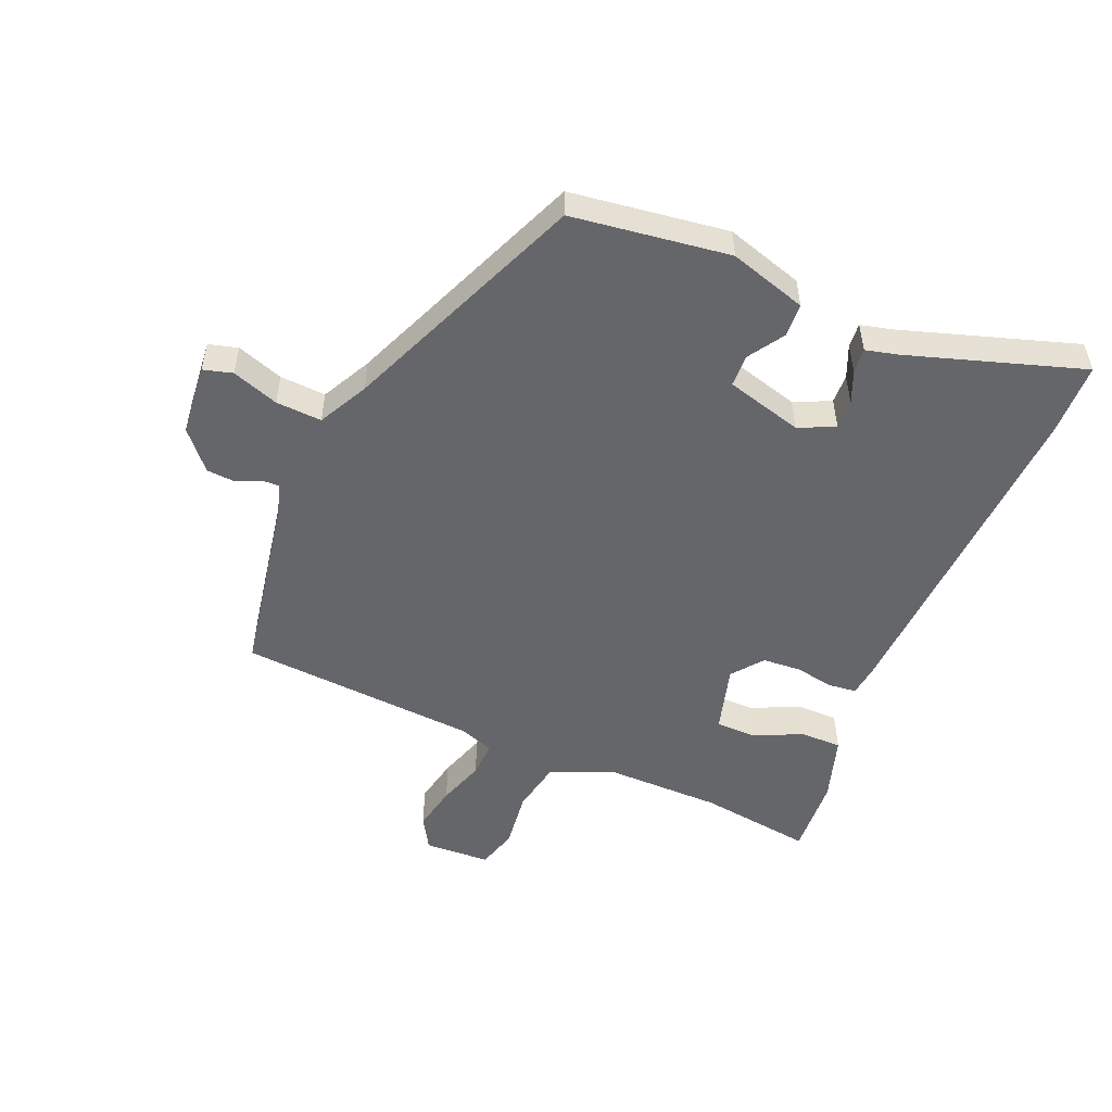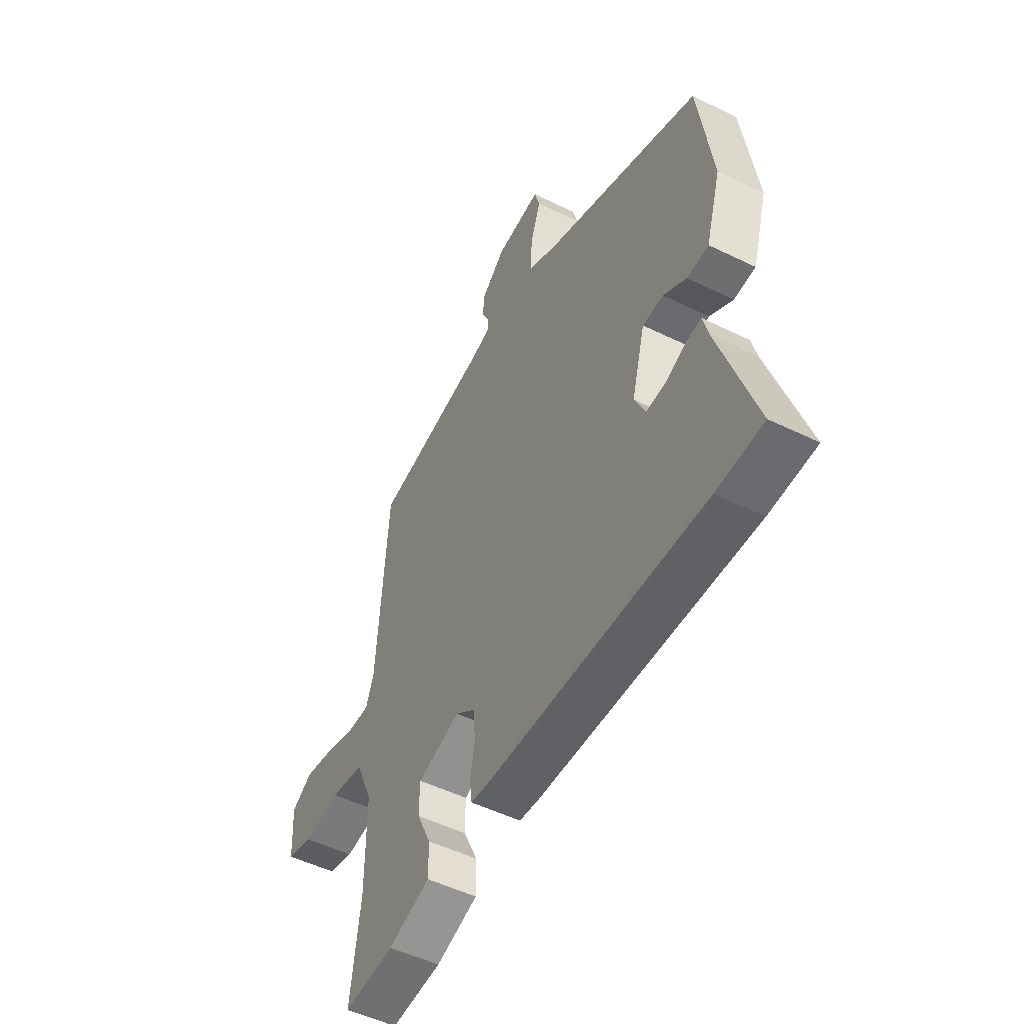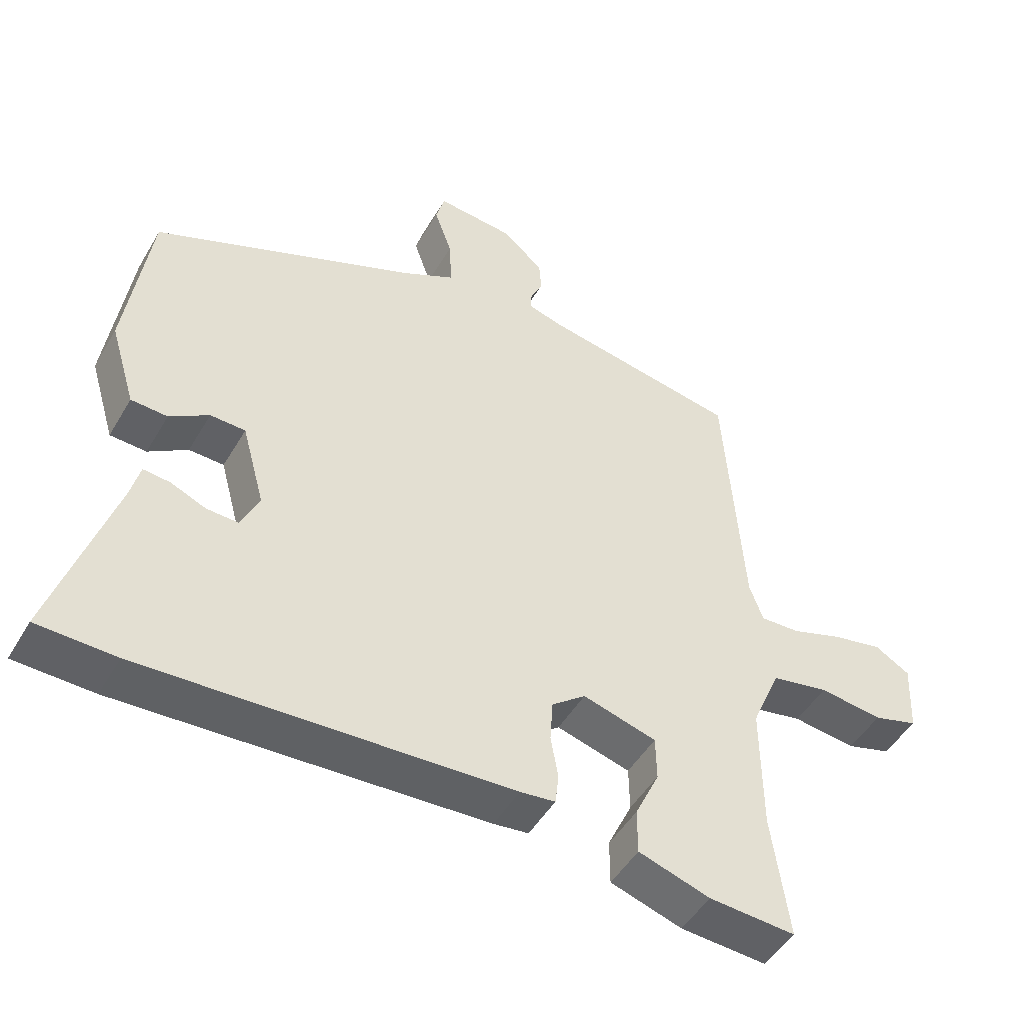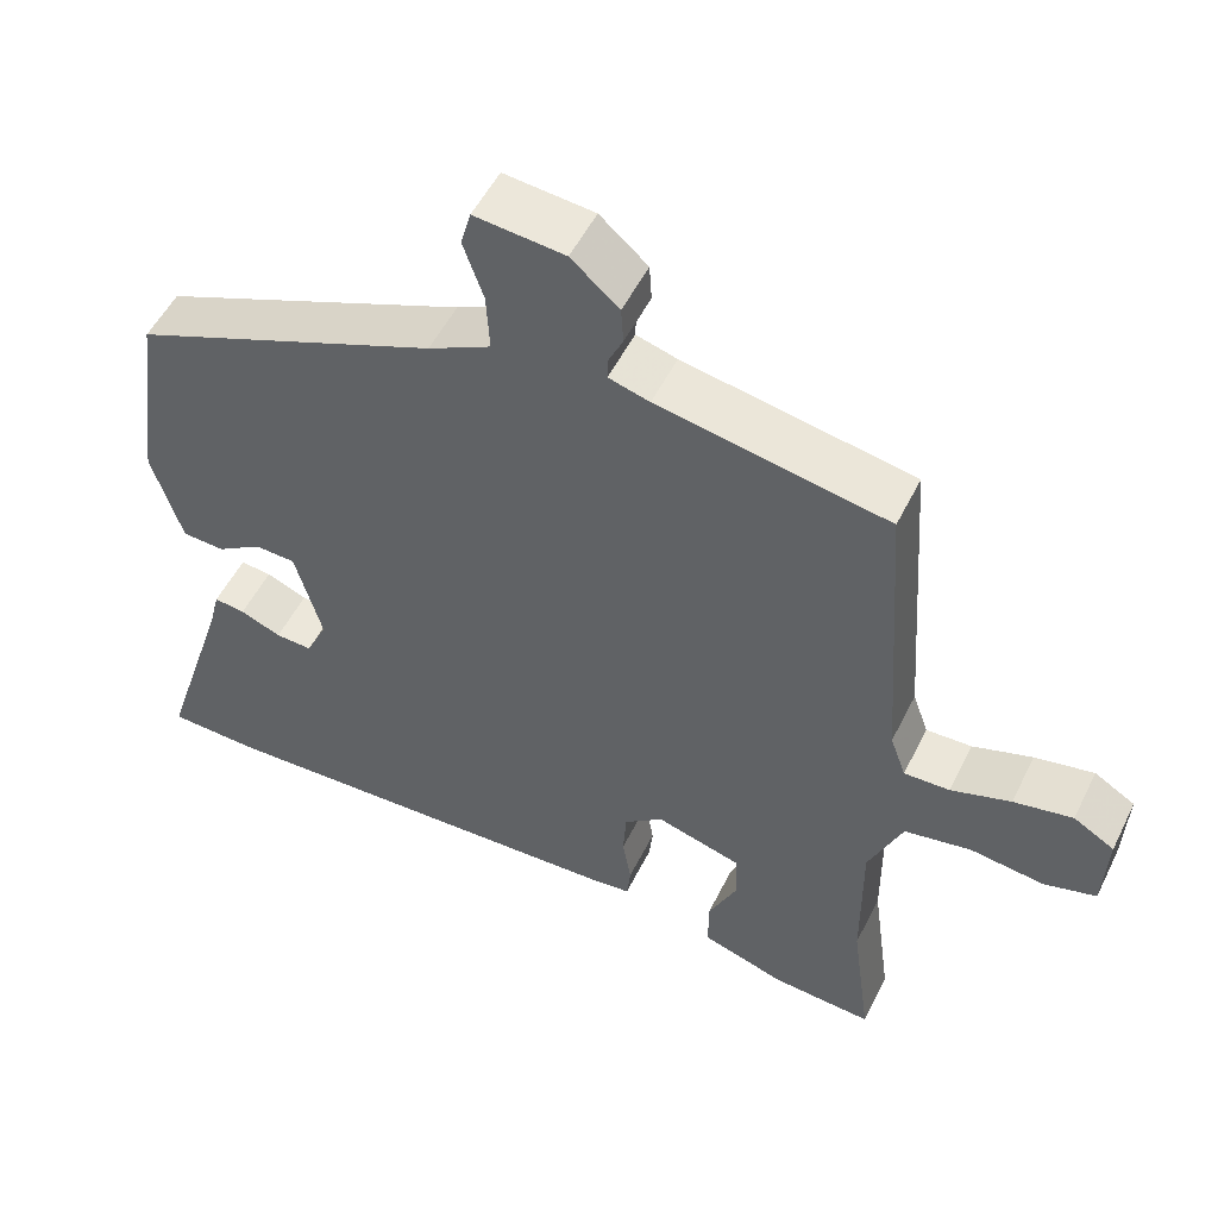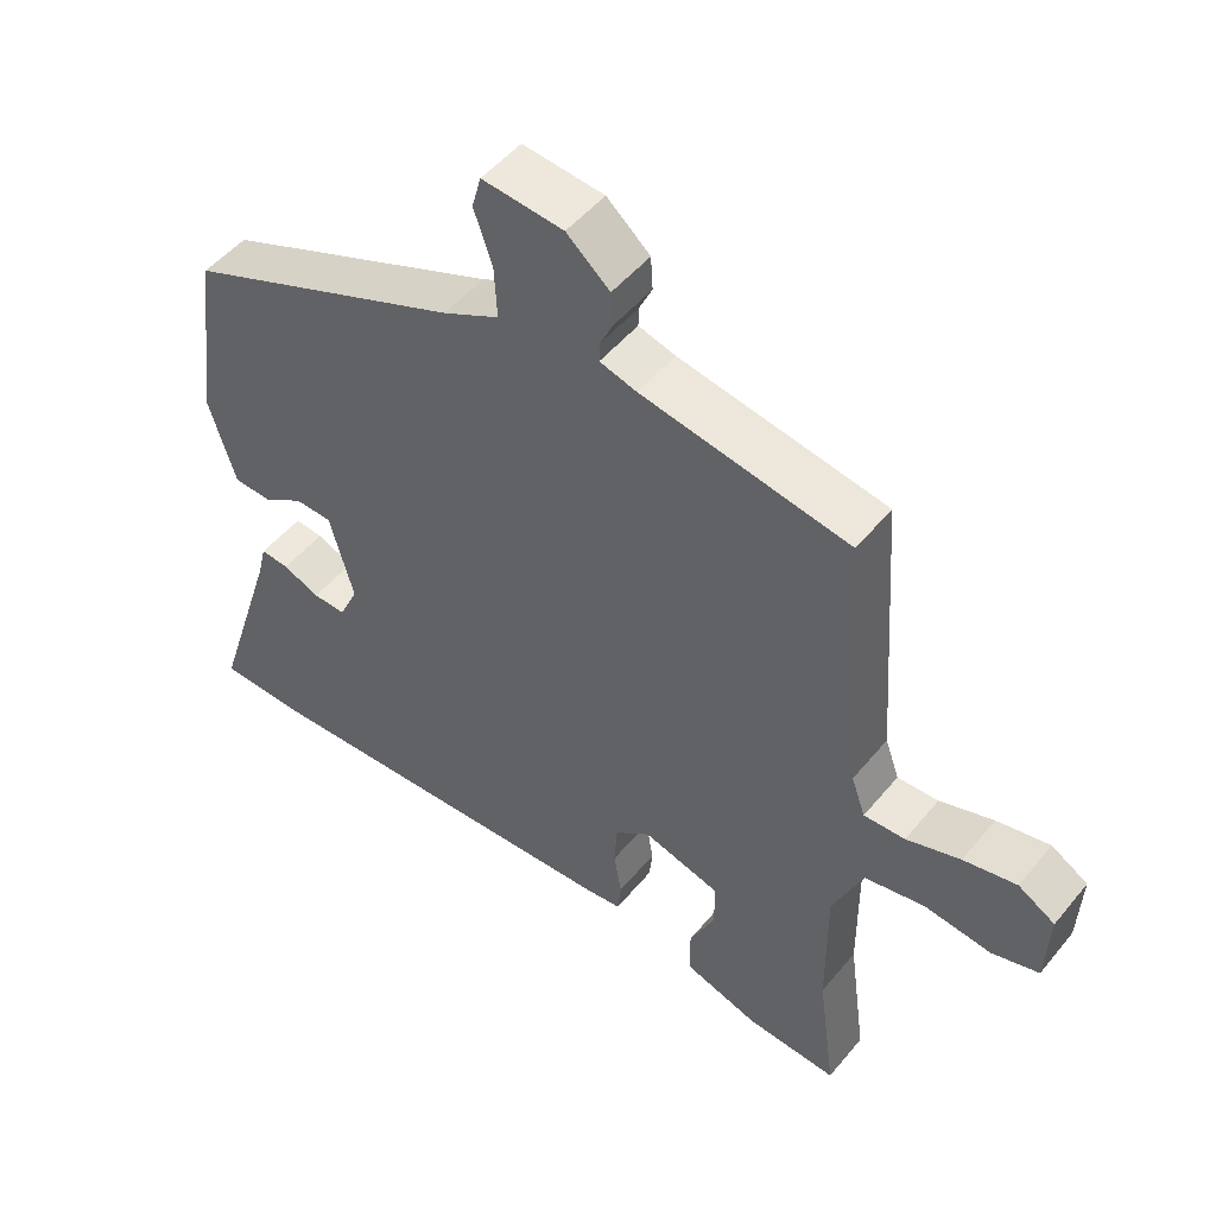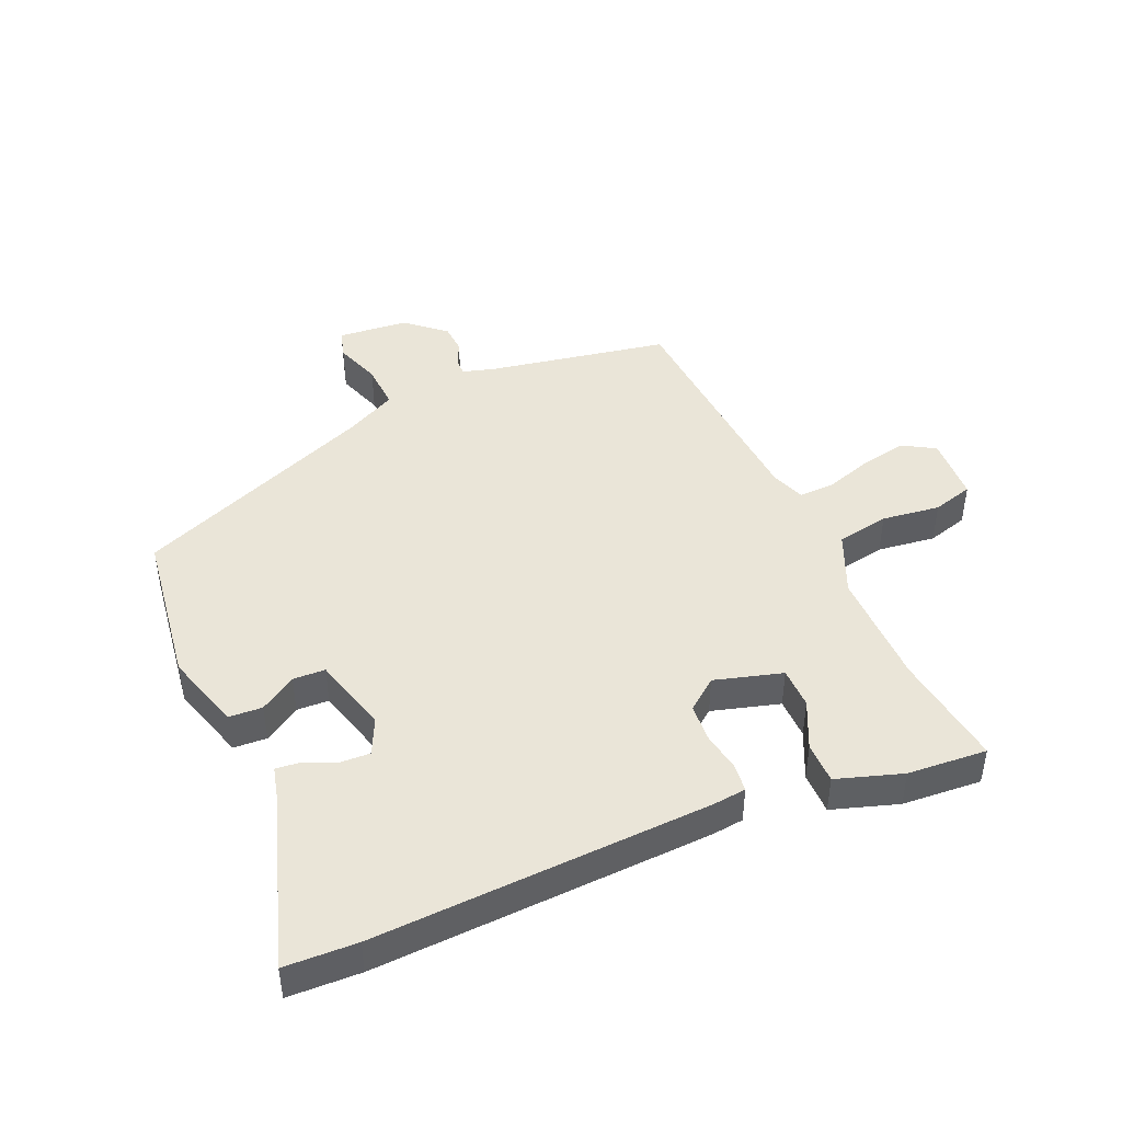
<metadata>
{"format":"obj","ext":"obj","renderer":"f3d","projection":"perspective","resolution":1024,"background":"white","views":[{"elev":-51.8,"azim":67.0,"up":"+Y"},{"elev":-51.3,"azim":62.0,"up":"+Z"},{"elev":-48.2,"azim":150.8,"up":"+Z"},{"elev":52.5,"azim":-154.1,"up":"+Z"},{"elev":50.0,"azim":-142.2,"up":"+Z"},{"elev":44.8,"azim":156.6,"up":"+Y"}]}
</metadata>
<code>
v 0.561 0.07 -0.498
v 0.445 0.07 -0.502
v -0.098 0.07 -0.477
v -0.15 0.07 -0.471
v -0.155 0.07 -0.426
v -0.144 0.07 -0.363
v -0.148 0.07 -0.301
v -0.198 0.07 -0.262
v -0.307 0.07 -0.293
v -0.308 0.07 -0.359
v -0.272 0.07 -0.436
v -0.272 0.07 -0.503
v -0.378 0.07 -0.537
v -0.506 0.07 -0.546
v -0.481 0.07 -0.362
v -0.48 0.07 -0.173
v -0.523 0.07 -0.073
v -0.608 0.07 -0.057
v -0.702 0.07 -0.069
v -0.768 0.07 -0.05
v -0.773 0.07 0.056
v -0.721 0.07 0.087
v -0.646 0.07 0.072
v -0.57 0.07 0.047
v -0.512 0.07 0.045
v -0.492 0.07 0.101
v -0.465 0.07 0.487
v -0.173 0.07 0.54
v -0.121 0.07 0.555
v -0.122 0.07 0.583
v -0.14 0.07 0.621
v -0.137 0.07 0.668
v -0.076 0.07 0.721
v 0.039 0.07 0.732
v 0.052 0.07 0.685
v 0.026 0.07 0.61
v 0.022 0.07 0.536
v 0.102 0.07 0.495
v 0.493 0.07 0.334
v 0.528 0.07 0.081
v 0.49 0.07 -0.044
v 0.436 0.07 -0.047
v 0.378 0.07 -0.01
v 0.326 0.07 -0.012
v 0.292 0.07 -0.136
v 0.319 0.07 -0.194
v 0.366 0.07 -0.192
v 0.418 0.07 -0.17
v 0.458 0.07 -0.166
v 0.471 0.07 -0.218
v 0.561 0 -0.498
v 0.445 0 -0.502
v -0.098 0 -0.477
v -0.15 0 -0.471
v -0.155 0 -0.426
v -0.144 0 -0.363
v -0.148 0 -0.301
v -0.198 0 -0.262
v -0.307 0 -0.293
v -0.308 0 -0.359
v -0.272 0 -0.436
v -0.272 0 -0.503
v -0.378 0 -0.537
v -0.506 0 -0.546
v -0.481 0 -0.362
v -0.48 0 -0.173
v -0.523 0 -0.073
v -0.608 0 -0.057
v -0.702 0 -0.069
v -0.768 0 -0.05
v -0.773 0 0.056
v -0.721 0 0.087
v -0.646 0 0.072
v -0.57 0 0.047
v -0.512 0 0.045
v -0.492 0 0.101
v -0.465 0 0.487
v -0.173 0 0.54
v -0.121 0 0.555
v -0.122 0 0.583
v -0.14 0 0.621
v -0.137 0 0.668
v -0.076 0 0.721
v 0.039 0 0.732
v 0.052 0 0.685
v 0.026 0 0.61
v 0.022 0 0.536
v 0.102 0 0.495
v 0.493 0 0.334
v 0.528 0 0.081
v 0.49 0 -0.044
v 0.436 0 -0.047
v 0.378 0 -0.01
v 0.326 0 -0.012
v 0.292 0 -0.136
v 0.319 0 -0.194
v 0.366 0 -0.192
v 0.418 0 -0.17
v 0.458 0 -0.166
v 0.471 0 -0.218
f 47 48 49 50
f 4 5 6
f 3 4 6
f 2 3 6
f 1 2 6
f 50 1 6
f 47 50 6
f 46 47 6
f 45 46 6 7
f 44 45 7 8
f 41 42 43
f 40 41 43
f 39 40 43
f 38 39 43
f 37 38 43 44
f 34 35 36
f 33 34 36
f 32 33 36
f 31 32 36
f 30 31 36
f 29 30 36 37
f 44 8 9
f 37 44 9
f 29 37 9
f 28 29 9
f 22 23 24
f 21 22 24
f 20 21 24
f 19 20 24
f 18 19 24
f 17 18 24 25
f 16 17 25 26
f 13 14 15
f 12 13 15
f 11 12 15
f 10 11 15
f 9 10 15 16
f 26 27 28
f 16 26 28
f 9 16 28
f 100 99 98 97
f 56 55 54
f 56 54 53
f 56 53 52
f 56 52 51
f 56 51 100
f 56 100 97
f 56 97 96
f 57 56 96 95
f 58 57 95 94
f 93 92 91
f 93 91 90
f 93 90 89
f 93 89 88
f 94 93 88 87
f 86 85 84
f 86 84 83
f 86 83 82
f 86 82 81
f 86 81 80
f 87 86 80 79
f 59 58 94
f 59 94 87
f 59 87 79
f 59 79 78
f 74 73 72
f 74 72 71
f 74 71 70
f 74 70 69
f 74 69 68
f 75 74 68 67
f 76 75 67 66
f 65 64 63
f 65 63 62
f 65 62 61
f 65 61 60
f 66 65 60 59
f 78 77 76
f 78 76 66
f 78 66 59
f 1 51 52 2
f 2 52 53 3
f 3 53 54 4
f 4 54 55 5
f 5 55 56 6
f 6 56 57 7
f 7 57 58 8
f 8 58 59 9
f 9 59 60 10
f 10 60 61 11
f 11 61 62 12
f 12 62 63 13
f 13 63 64 14
f 14 64 65 15
f 15 65 66 16
f 16 66 67 17
f 17 67 68 18
f 18 68 69 19
f 19 69 70 20
f 20 70 71 21
f 21 71 72 22
f 22 72 73 23
f 23 73 74 24
f 24 74 75 25
f 25 75 76 26
f 26 76 77 27
f 27 77 78 28
f 28 78 79 29
f 29 79 80 30
f 30 80 81 31
f 31 81 82 32
f 32 82 83 33
f 33 83 84 34
f 34 84 85 35
f 35 85 86 36
f 36 86 87 37
f 37 87 88 38
f 38 88 89 39
f 39 89 90 40
f 40 90 91 41
f 41 91 92 42
f 42 92 93 43
f 43 93 94 44
f 44 94 95 45
f 45 95 96 46
f 46 96 97 47
f 47 97 98 48
f 48 98 99 49
f 49 99 100 50
f 50 100 51 1

</code>
